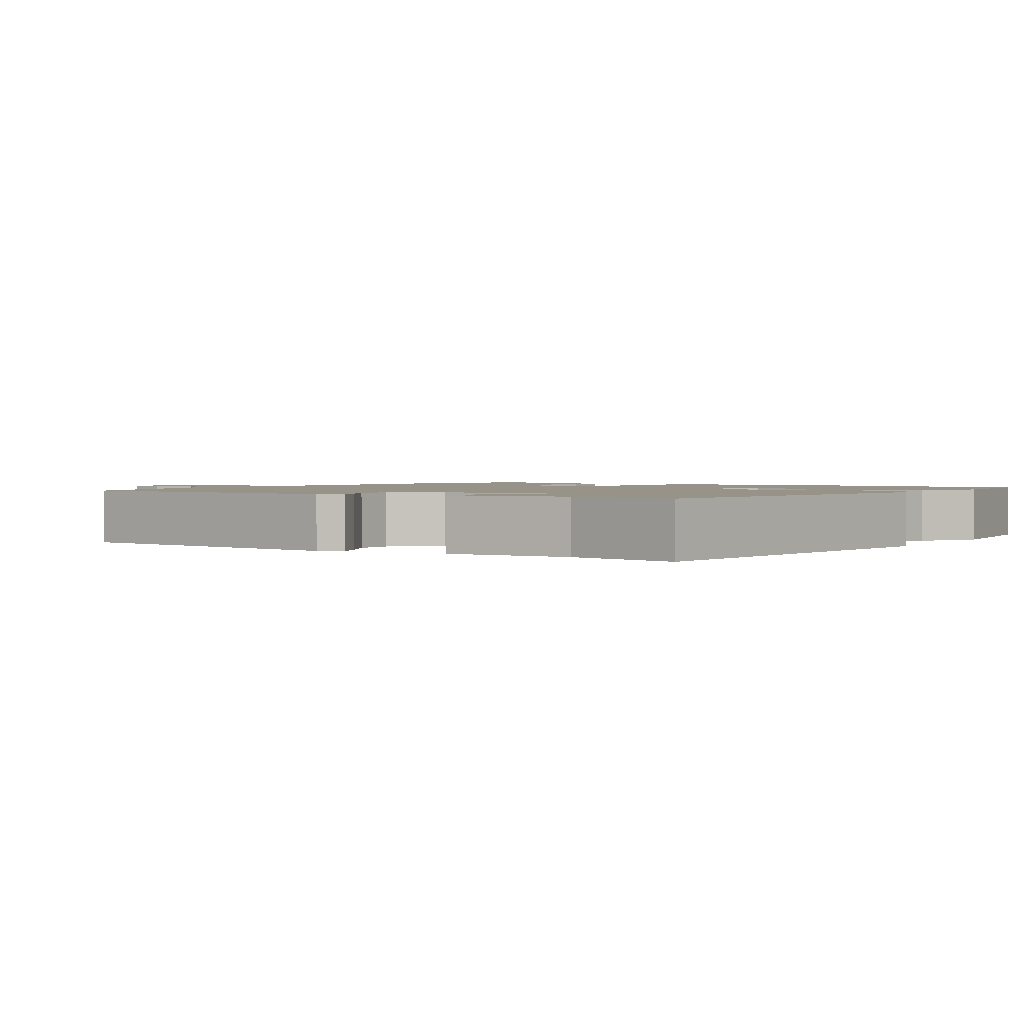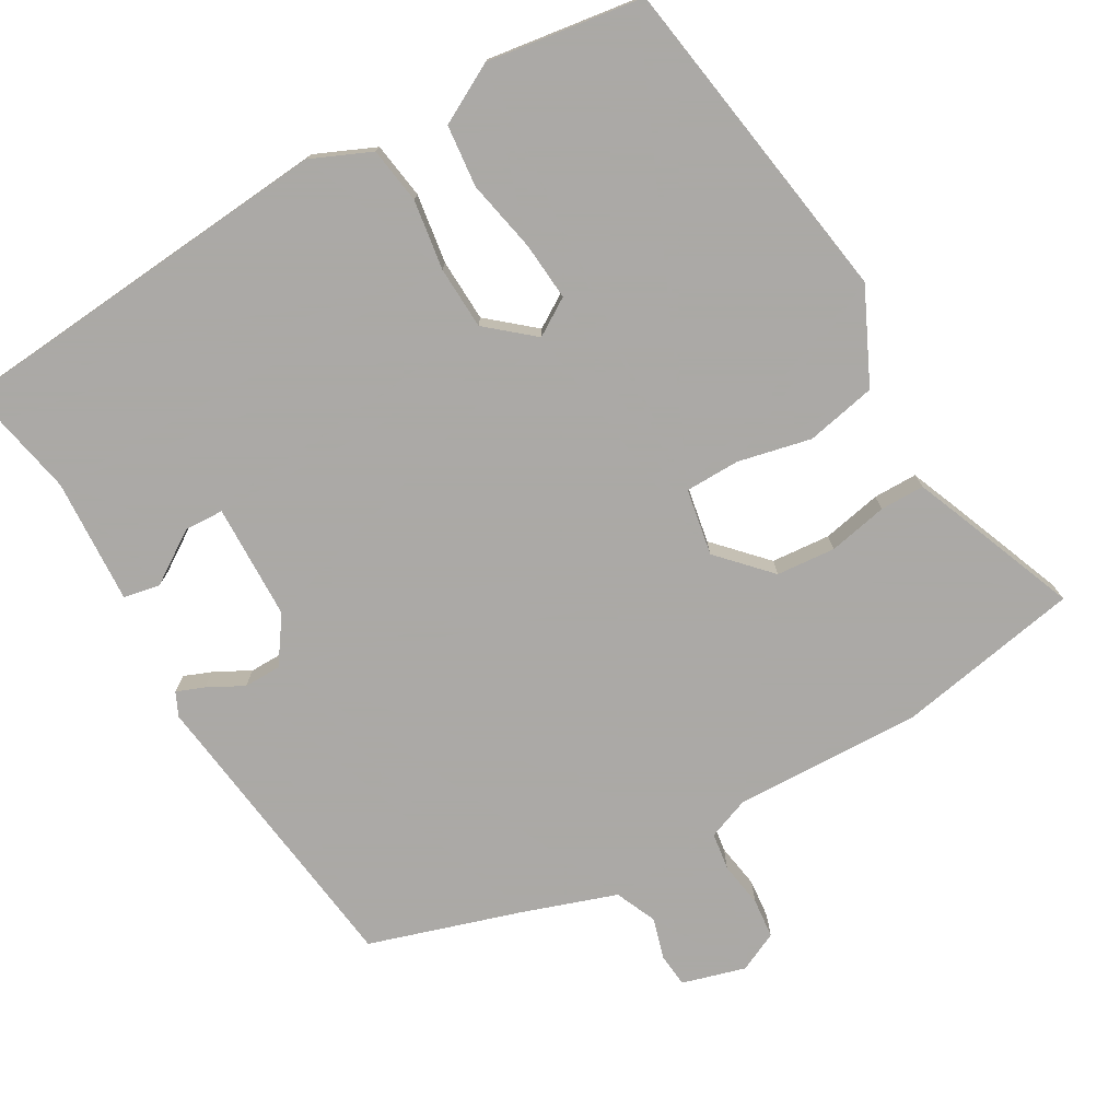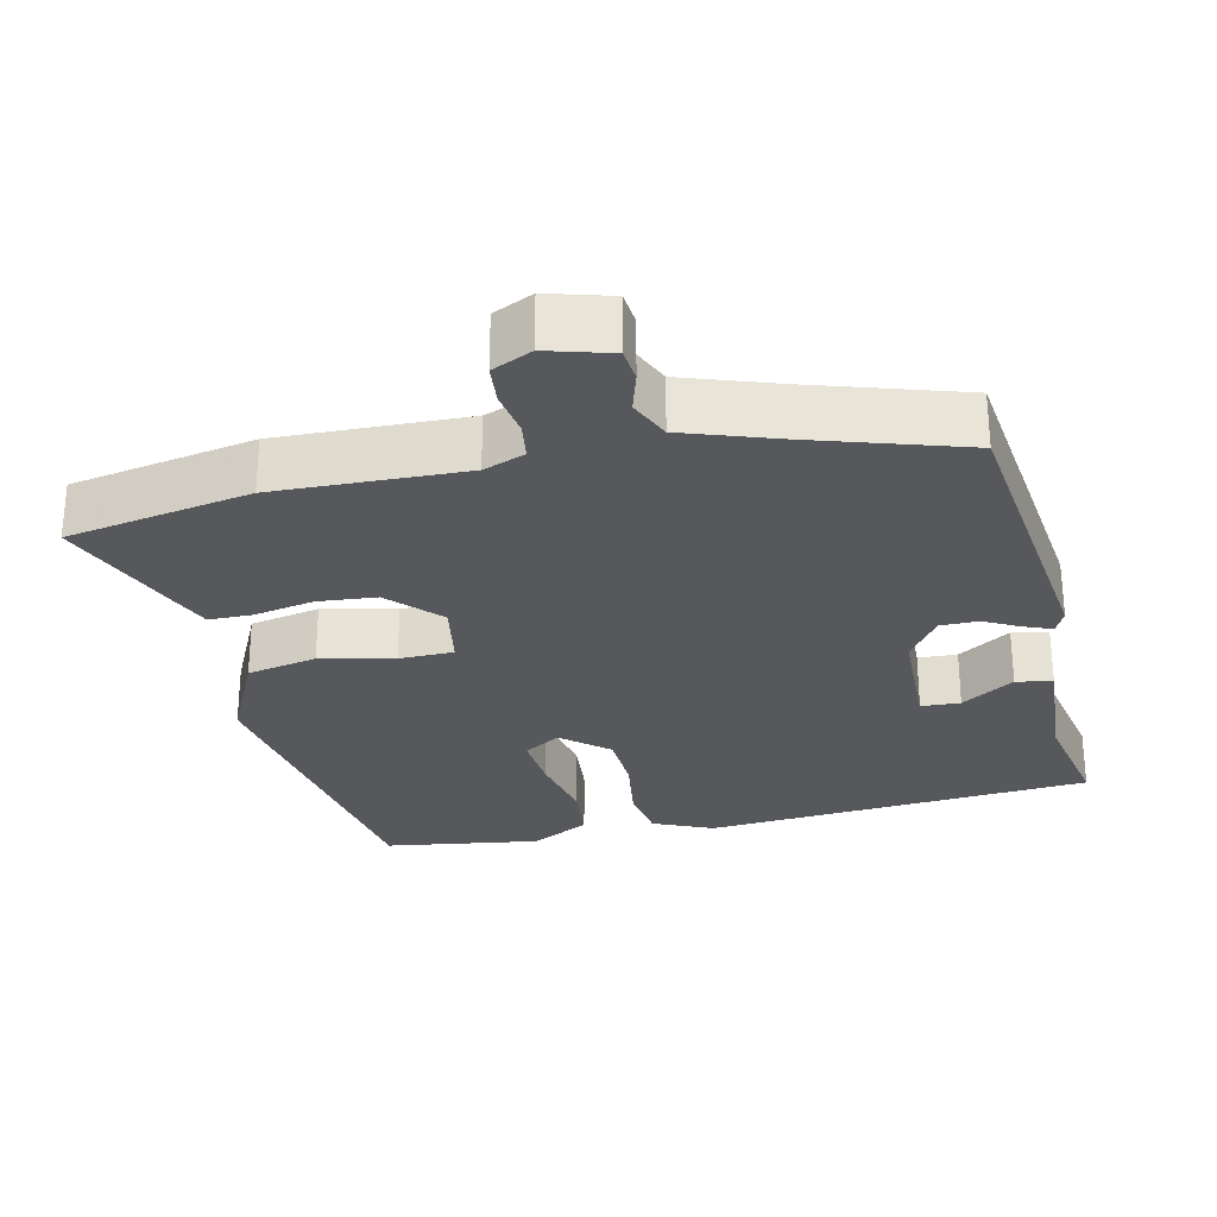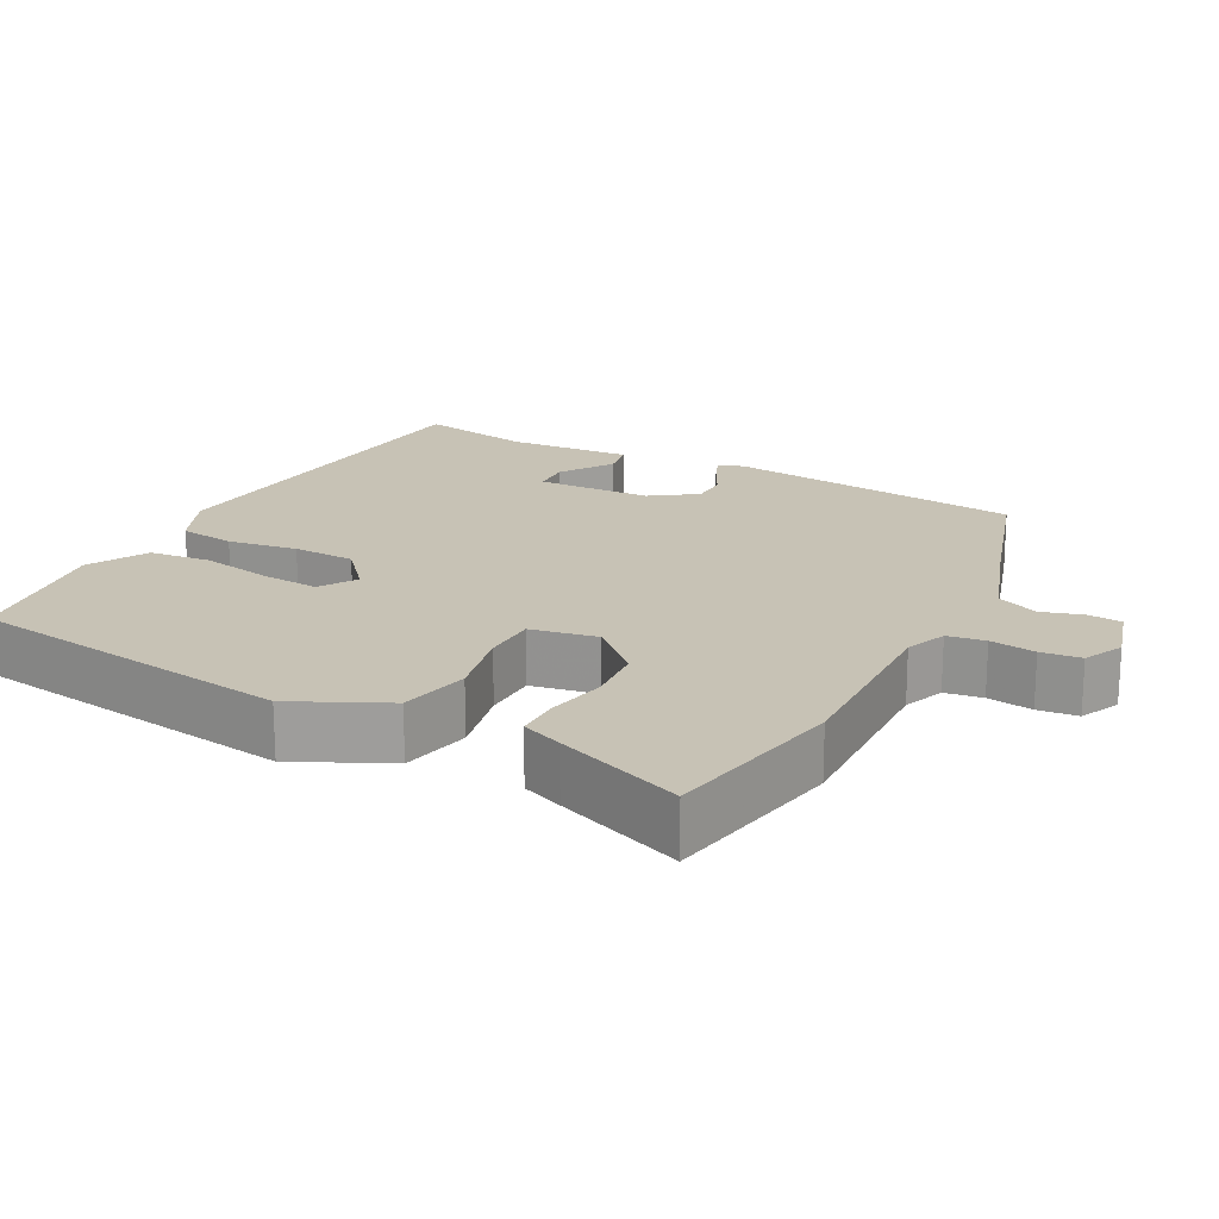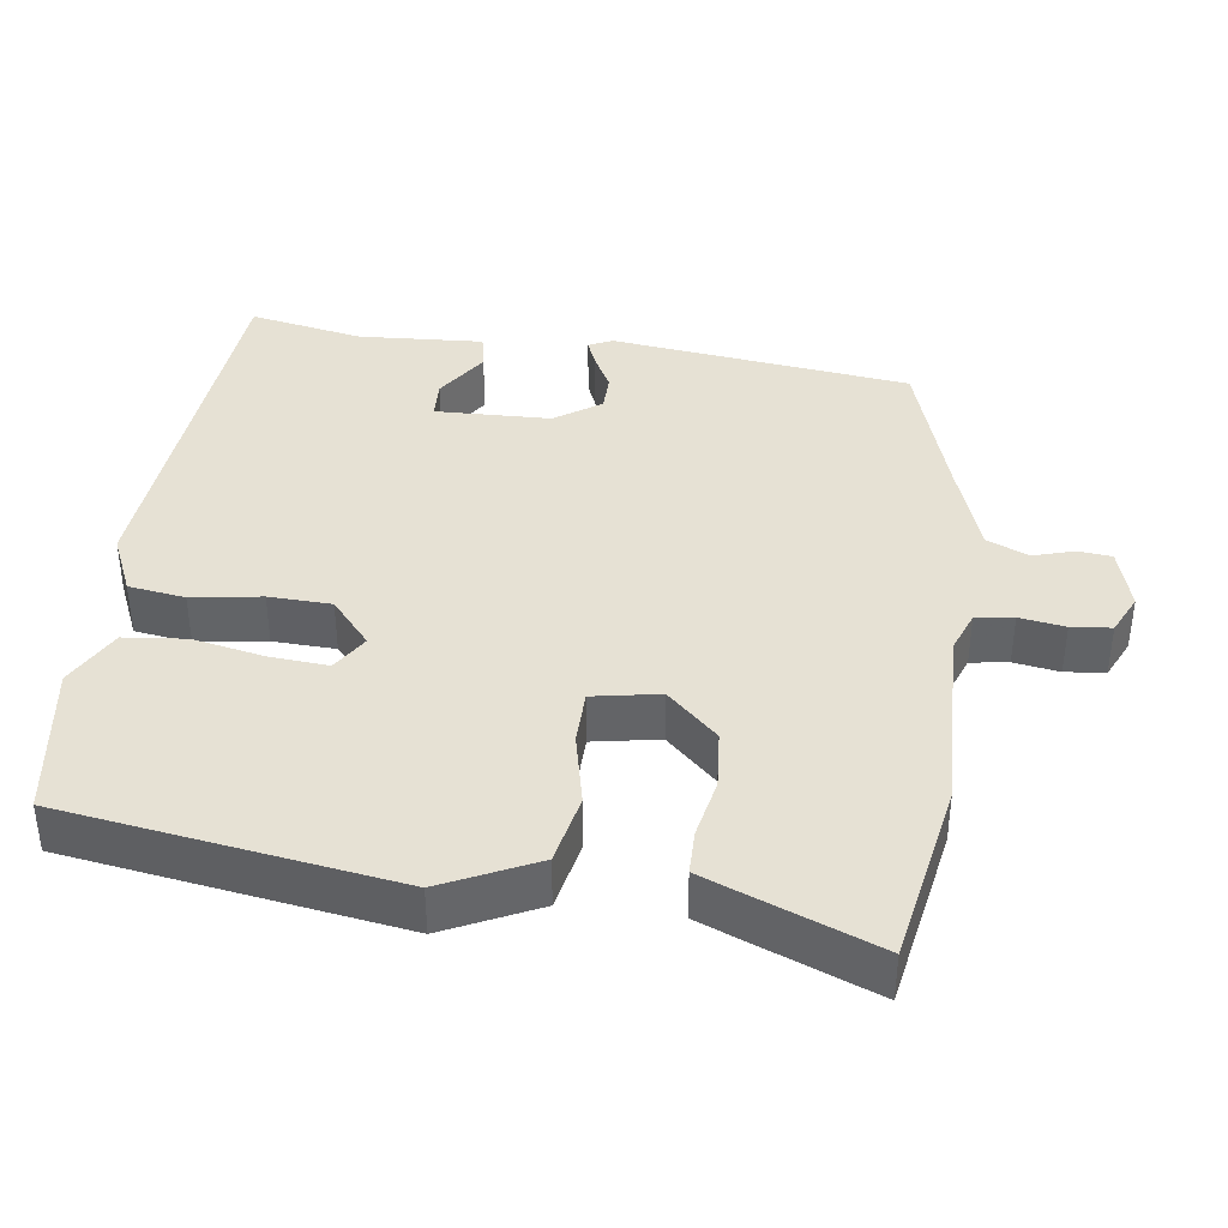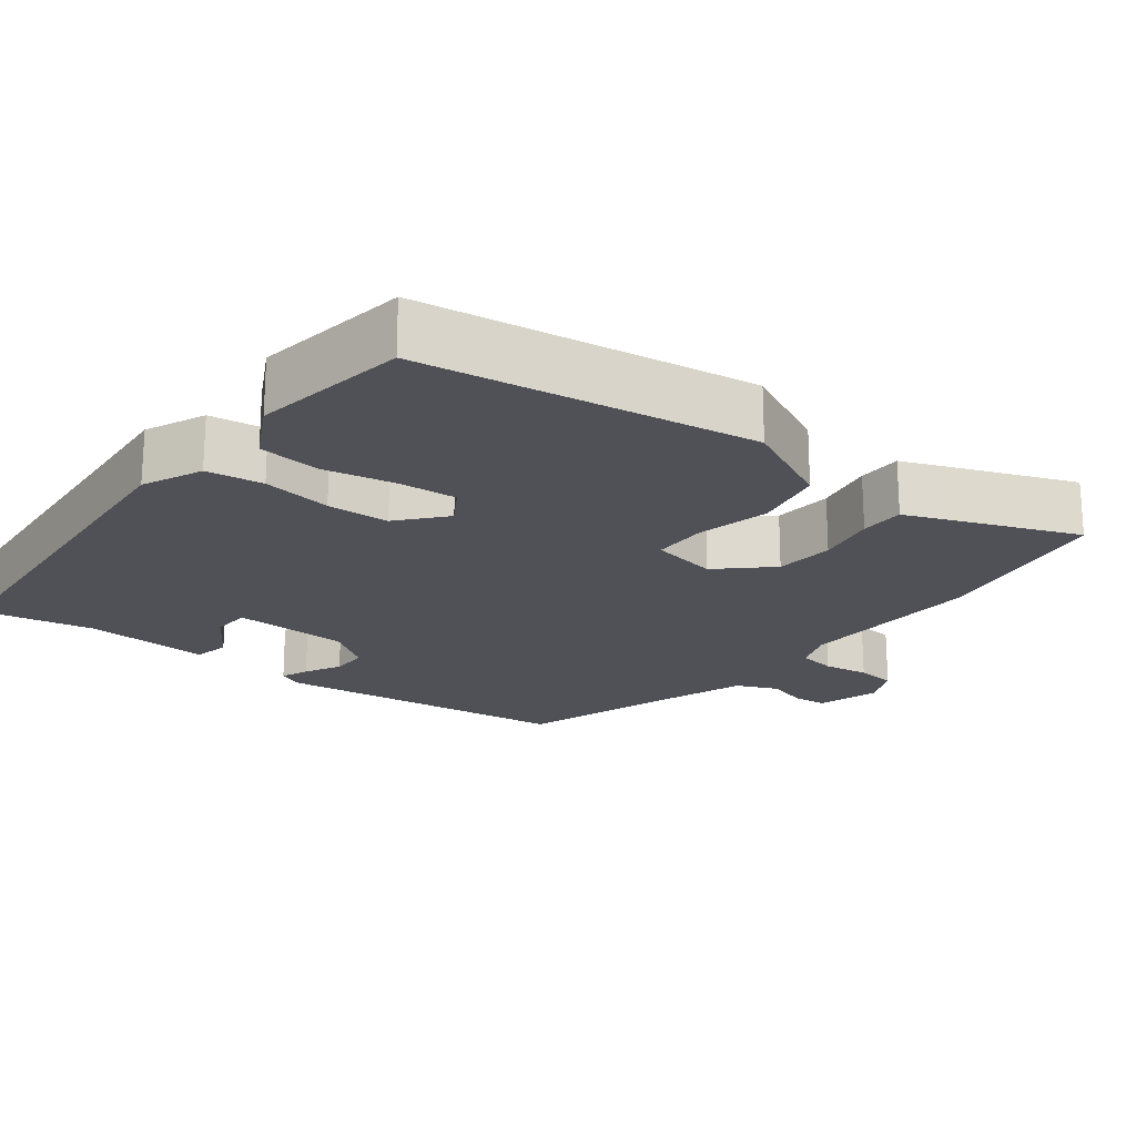
<metadata>
{"format":"obj","ext":"obj","renderer":"f3d","projection":"perspective","resolution":1024,"background":"white","views":[{"elev":1.5,"azim":125.3,"up":"+Y"},{"elev":-75.5,"azim":-148.4,"up":"+Y"},{"elev":-27.9,"azim":14.4,"up":"+Y"},{"elev":19.0,"azim":-60.6,"up":"+Y"},{"elev":39.0,"azim":-80.7,"up":"+Y"},{"elev":-20.4,"azim":-126.3,"up":"+Y"}]}
</metadata>
<code>
v -0.564 0.07 0.49
v -0.313 0.07 0.529
v -0.057 0.07 0.514
v 0 0.07 0.534
v 0.009 0.07 0.585
v 0.001 0.07 0.647
v 0.008 0.07 0.701
v 0.063 0.07 0.725
v 0.148 0.07 0.698
v 0.151 0.07 0.652
v 0.133 0.07 0.597
v 0.156 0.07 0.54
v 0.281 0.07 0.493
v 0.486 0.07 0.422
v 0.525 0.07 0.013
v 0.509 0.07 -0.019
v 0.472 0.07 -0.003
v 0.424 0.07 0.024
v 0.373 0.07 0.025
v 0.328 0.07 -0.036
v 0.319 0.07 -0.193
v 0.372 0.07 -0.197
v 0.445 0.07 -0.152
v 0.494 0.07 -0.163
v 0.479 0.07 -0.333
v 0.505 0.07 -0.489
v -0.025 0.07 -0.518
v -0.105 0.07 -0.48
v -0.114 0.07 -0.403
v -0.097 0.07 -0.309
v -0.098 0.07 -0.224
v -0.159 0.07 -0.169
v -0.21 0.07 -0.199
v -0.206 0.07 -0.278
v -0.189 0.07 -0.376
v -0.2 0.07 -0.46
v -0.282 0.07 -0.501
v -0.493 0.07 -0.464
v -0.549 0.07 -0.013
v -0.485 0.07 0.112
v -0.389 0.07 0.129
v -0.29 0.07 0.104
v -0.216 0.07 0.103
v -0.197 0.07 0.193
v -0.259 0.07 0.263
v -0.339 0.07 0.272
v -0.42 0.07 0.258
v -0.48 0.07 0.26
v -0.501 0.07 0.316
v -0.564 0 0.49
v -0.313 0 0.529
v -0.057 0 0.514
v 0 0 0.534
v 0.009 0 0.585
v 0.001 0 0.647
v 0.008 0 0.701
v 0.063 0 0.725
v 0.148 0 0.698
v 0.151 0 0.652
v 0.133 0 0.597
v 0.156 0 0.54
v 0.281 0 0.493
v 0.486 0 0.422
v 0.525 0 0.013
v 0.509 0 -0.019
v 0.472 0 -0.003
v 0.424 0 0.024
v 0.373 0 0.025
v 0.328 0 -0.036
v 0.319 0 -0.193
v 0.372 0 -0.197
v 0.445 0 -0.152
v 0.494 0 -0.163
v 0.479 0 -0.333
v 0.505 0 -0.489
v -0.025 0 -0.518
v -0.105 0 -0.48
v -0.114 0 -0.403
v -0.097 0 -0.309
v -0.098 0 -0.224
v -0.159 0 -0.169
v -0.21 0 -0.199
v -0.206 0 -0.278
v -0.189 0 -0.376
v -0.2 0 -0.46
v -0.282 0 -0.501
v -0.493 0 -0.464
v -0.549 0 -0.013
v -0.485 0 0.112
v -0.389 0 0.129
v -0.29 0 0.104
v -0.216 0 0.103
v -0.197 0 0.193
v -0.259 0 0.263
v -0.339 0 0.272
v -0.42 0 0.258
v -0.48 0 0.26
v -0.501 0 0.316
f 46 47 48 49
f 45 46 49 1
f 39 40 41 42
f 39 42 43
f 38 39 43
f 37 38 43
f 34 35 36 37
f 33 34 37
f 33 37 43 44
f 27 28 29 30
f 25 26 27 30
f 25 30 31
f 22 23 24 25
f 21 22 25 31
f 20 21 31 32
f 15 16 17 18
f 13 14 15 18
f 12 13 18 19
f 8 9 10 11
f 8 11 12
f 5 6 7 8
f 4 5 8 12
f 3 4 12 19
f 45 1 2 3
f 44 45 3 19
f 32 33 44
f 19 20 32 44
f 98 97 96 95
f 50 98 95 94
f 91 90 89 88
f 92 91 88
f 92 88 87
f 92 87 86
f 86 85 84 83
f 86 83 82
f 93 92 86 82
f 79 78 77 76
f 79 76 75 74
f 80 79 74
f 74 73 72 71
f 80 74 71 70
f 81 80 70 69
f 67 66 65 64
f 67 64 63 62
f 68 67 62 61
f 60 59 58 57
f 61 60 57
f 57 56 55 54
f 61 57 54 53
f 68 61 53 52
f 52 51 50 94
f 68 52 94 93
f 93 82 81
f 93 81 69 68
f 1 50 51 2
f 2 51 52 3
f 3 52 53 4
f 4 53 54 5
f 5 54 55 6
f 6 55 56 7
f 7 56 57 8
f 8 57 58 9
f 9 58 59 10
f 10 59 60 11
f 11 60 61 12
f 12 61 62 13
f 13 62 63 14
f 14 63 64 15
f 15 64 65 16
f 16 65 66 17
f 17 66 67 18
f 18 67 68 19
f 19 68 69 20
f 20 69 70 21
f 21 70 71 22
f 22 71 72 23
f 23 72 73 24
f 24 73 74 25
f 25 74 75 26
f 26 75 76 27
f 27 76 77 28
f 28 77 78 29
f 29 78 79 30
f 30 79 80 31
f 31 80 81 32
f 32 81 82 33
f 33 82 83 34
f 34 83 84 35
f 35 84 85 36
f 36 85 86 37
f 37 86 87 38
f 38 87 88 39
f 39 88 89 40
f 40 89 90 41
f 41 90 91 42
f 42 91 92 43
f 43 92 93 44
f 44 93 94 45
f 45 94 95 46
f 46 95 96 47
f 47 96 97 48
f 48 97 98 49
f 49 98 50 1

</code>
